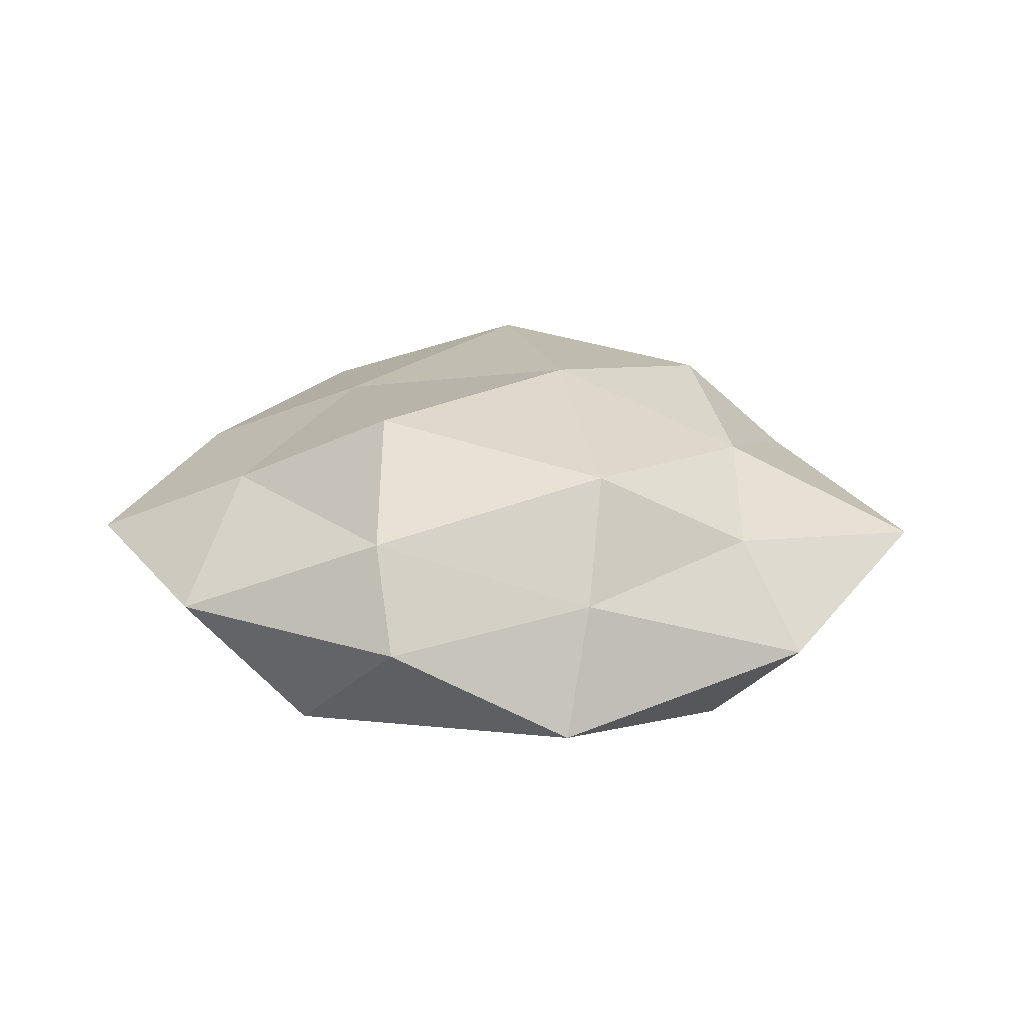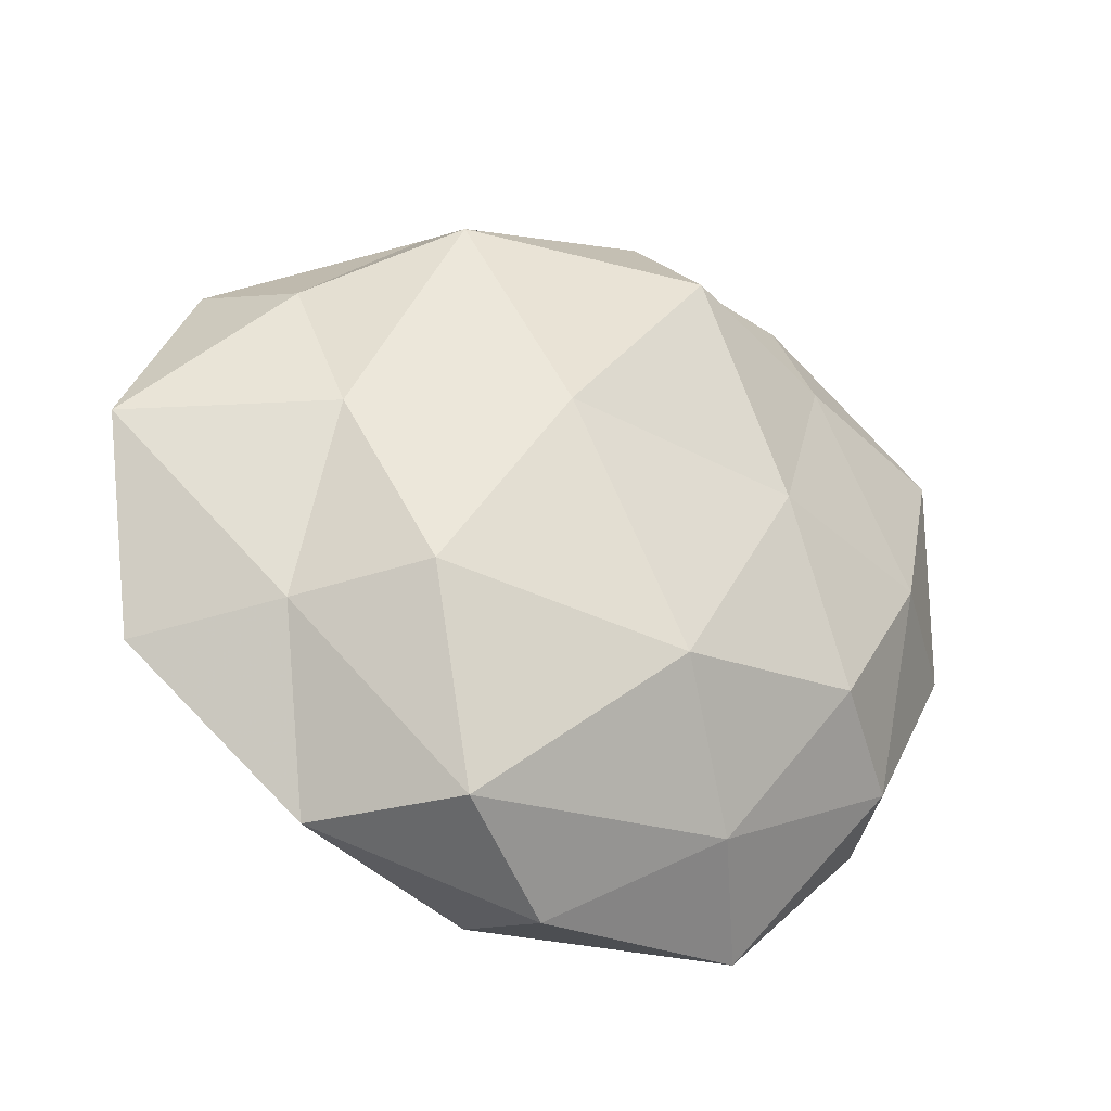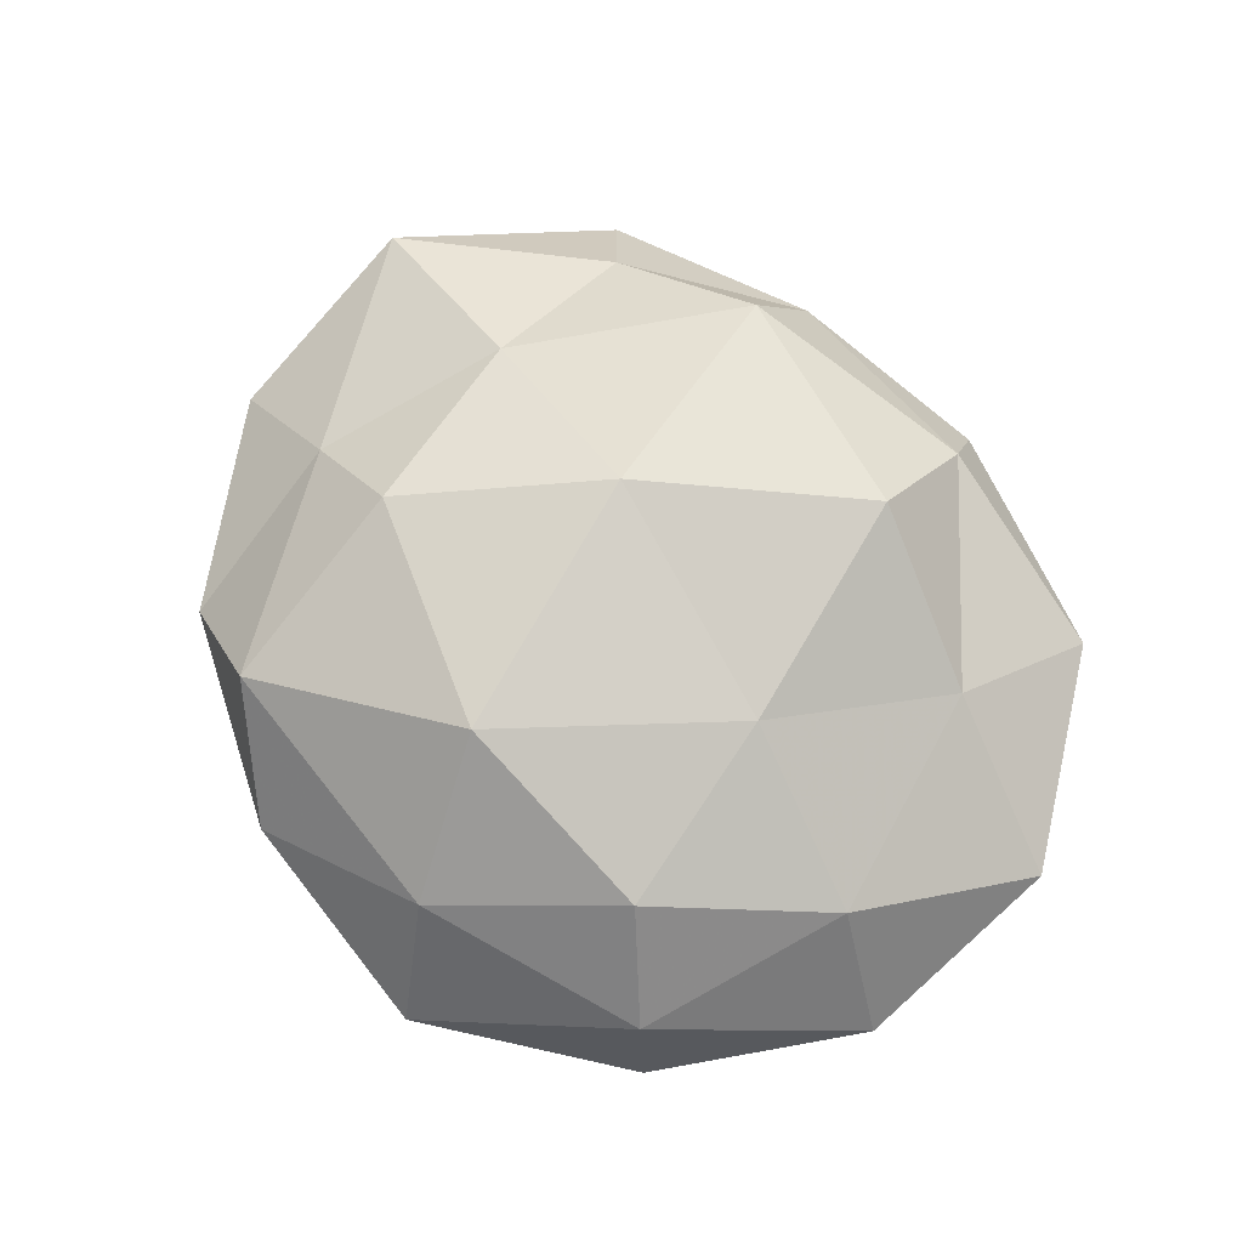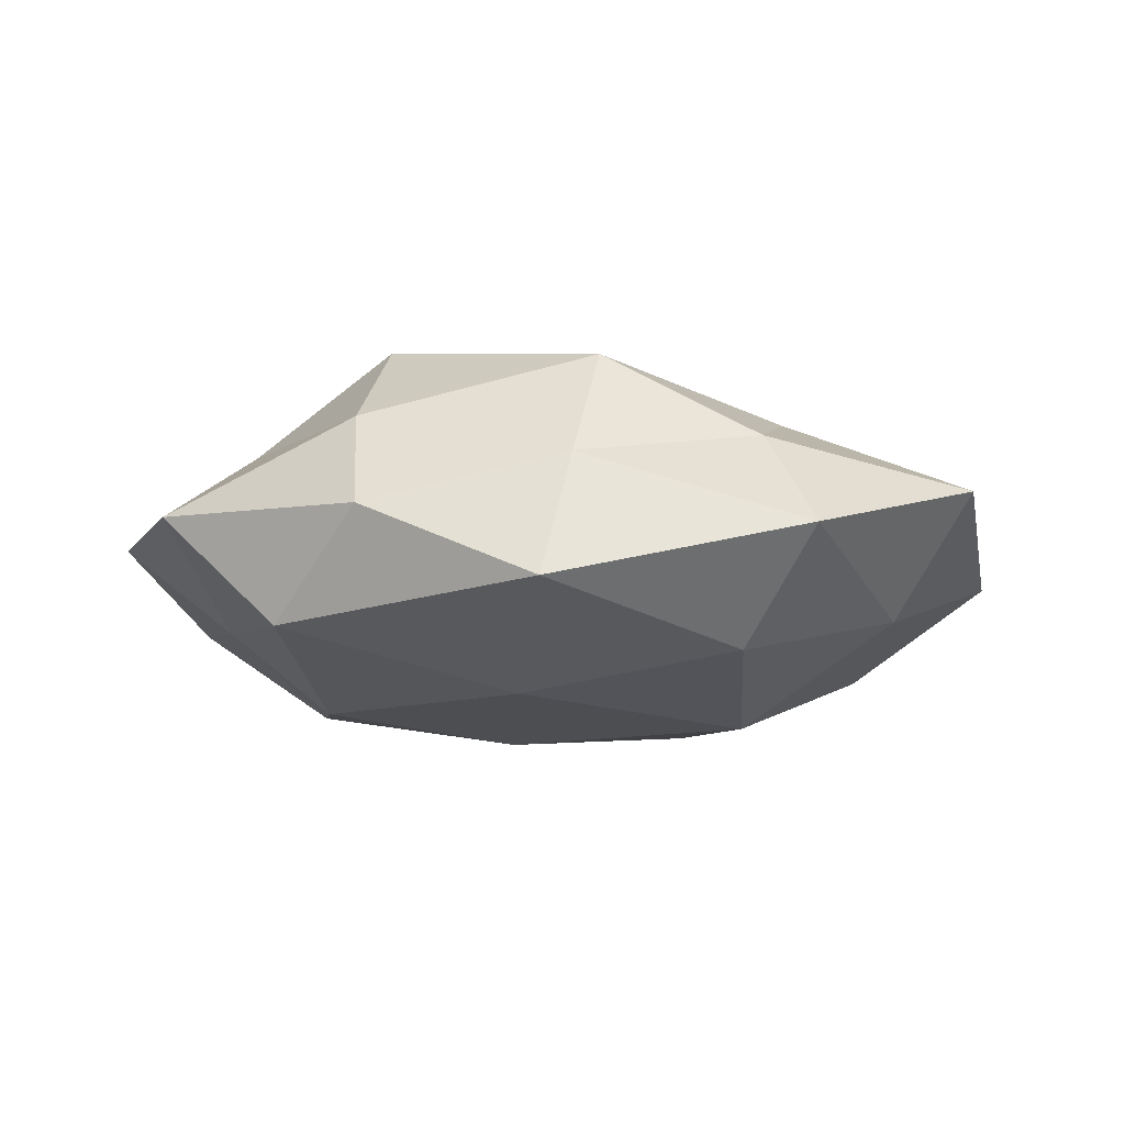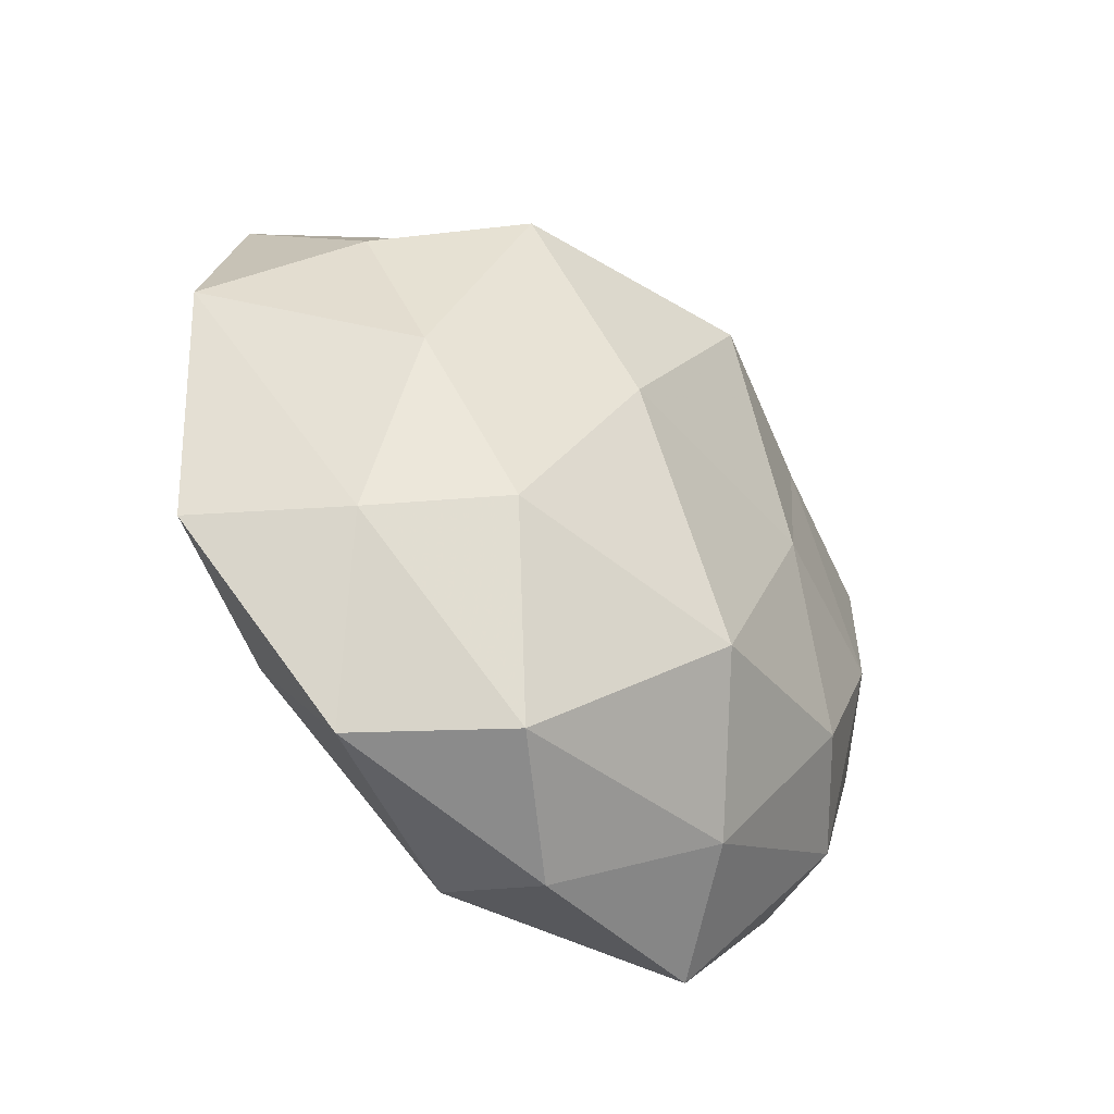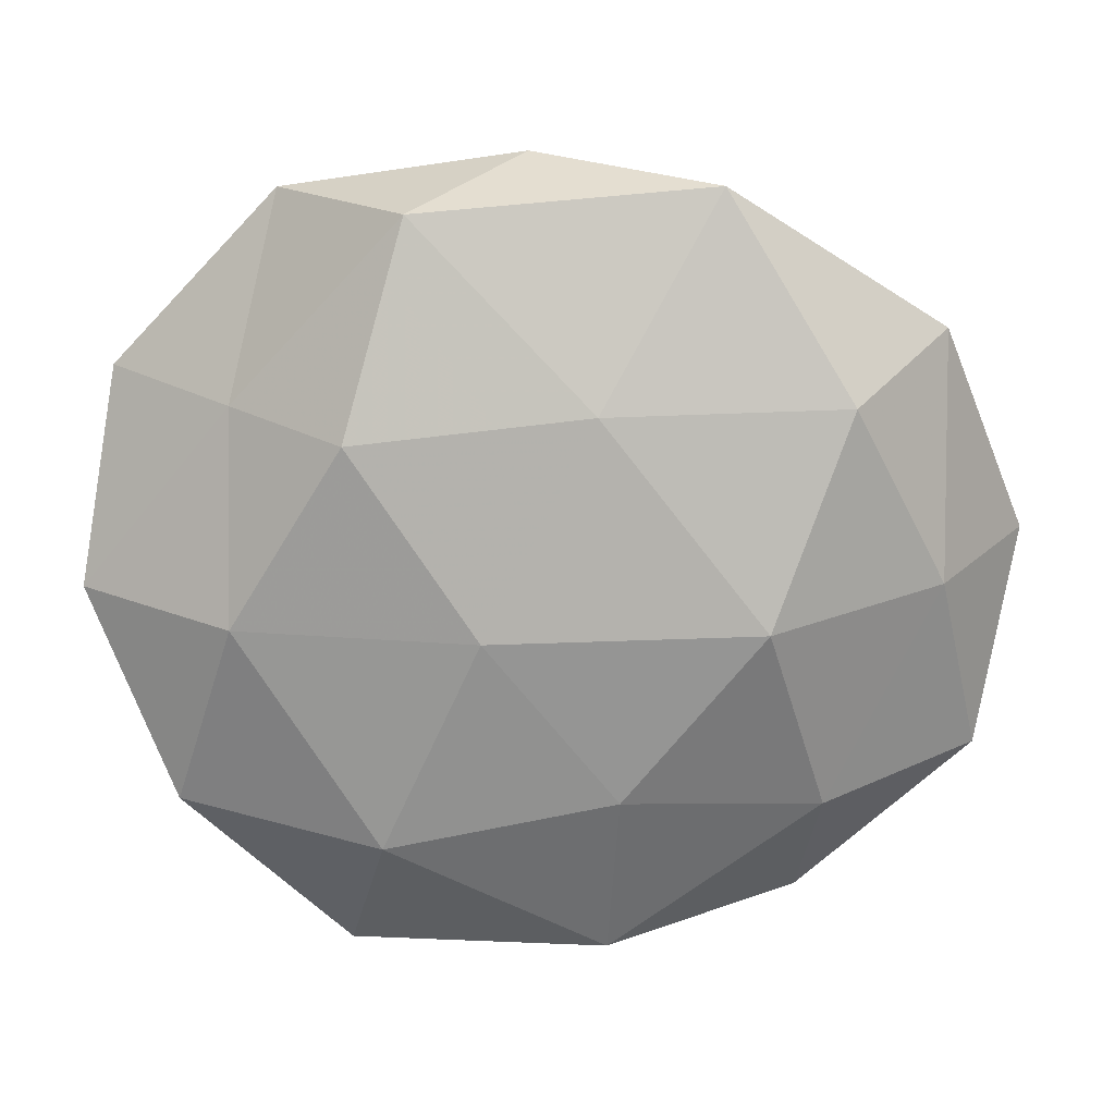
<metadata>
{"format":"obj","ext":"obj","renderer":"f3d","projection":"perspective","resolution":1024,"background":"white","views":[{"elev":19.2,"azim":-166.1,"up":"+Z"},{"elev":-33.3,"azim":-24.0,"up":"+Y"},{"elev":73.8,"azim":56.7,"up":"+Z"},{"elev":-12.8,"azim":-155.2,"up":"+Z"},{"elev":-42.4,"azim":-42.1,"up":"+Y"},{"elev":15.4,"azim":179.4,"up":"+Y"}]}
</metadata>
<code>
v 0.002819 0.0503 -0.001391
v 0.006103 -0.02525 0.02393
v -0.01664 -0.04376 0.01416
v 0.04281 -0.0264 0.004171
v 0.03841 0.02113 -0.009076
v 0.03294 0.04582 0.0009174
v 0.02428 0.01875 -0.02061
v -0.0329 -0.02759 -0.01347
v -0.04738 0.0295 -0.00424
v 0.04603 -0.02794 -0.009902
v 0.05382 0.02383 0.003183
v 0.04546 0.0005986 0.01072
v 0.05759 -0.002474 -0.00393
v -0.02078 0.03228 0.01894
v -0.006681 -0.04709 -0.01174
v 0.02063 -0.03154 -0.01819
v -0.03748 -0.02064 0.009293
v -0.002618 -0.05125 0.001805
v 0.009586 0.02975 0.02388
v 0.02542 -0.04874 -0.004735
v 0.01726 -0.04047 0.01036
v -0.02131 0.04141 0.004364
v 0.02245 0.003093 0.02041
v -0.01985 0.04732 -0.01167
v -0.03108 -0.04347 -0.000501
v -0.03509 0.02233 -0.01728
v 0.03831 -0.004286 -0.01698
v -0.05281 -0.02339 -0.002761
v -0.02405 -0.01866 0.02101
v -0.05889 0.002655 0.004423
v 0.008501 -0.004398 -0.02258
v 0.006476 0.044 0.01131
v -0.02512 -0.00338 -0.02268
v -0.009222 0.005031 0.02562
v -0.04708 -0.0005093 -0.01077
v -0.005059 0.02203 -0.02042
v 0.03196 -0.02008 0.01598
v -0.007895 -0.02514 -0.01991
v -0.03864 0.0237 0.008715
v 0.0171 0.04441 -0.01395
v 0.03164 0.02642 0.01322
v -0.03421 0.003961 0.01564
f 11 5 6
f 13 4 10
f 11 13 5
f 12 4 13
f 11 12 13
f 10 4 20
f 20 16 10
f 15 16 20
f 18 15 20
f 3 21 2
f 3 18 21
f 4 21 20
f 20 21 18
f 24 22 1
f 9 22 24
f 8 15 25
f 25 3 17
f 25 18 3
f 25 15 18
f 26 9 24
f 5 27 7
f 13 27 5
f 13 10 27
f 27 10 16
f 28 8 25
f 28 25 17
f 29 3 2
f 17 3 29
f 28 17 30
f 7 27 31
f 27 16 31
f 6 1 32
f 19 32 14
f 32 1 22
f 32 22 14
f 14 34 19
f 23 34 2
f 23 19 34
f 2 34 29
f 35 9 26
f 28 35 8
f 30 9 35
f 28 30 35
f 35 33 8
f 35 26 33
f 24 36 26
f 31 36 7
f 33 26 36
f 33 36 31
f 12 37 4
f 2 21 37
f 4 37 21
f 37 23 2
f 12 23 37
f 8 38 15
f 15 38 16
f 31 16 38
f 8 33 38
f 38 33 31
f 9 39 22
f 14 22 39
f 30 39 9
f 6 40 1
f 5 40 6
f 5 7 40
f 1 40 24
f 40 7 36
f 40 36 24
f 11 6 41
f 11 41 12
f 41 23 12
f 41 19 23
f 6 32 41
f 41 32 19
f 17 29 42
f 17 42 30
f 42 34 14
f 42 29 34
f 39 42 14
f 30 42 39

</code>
